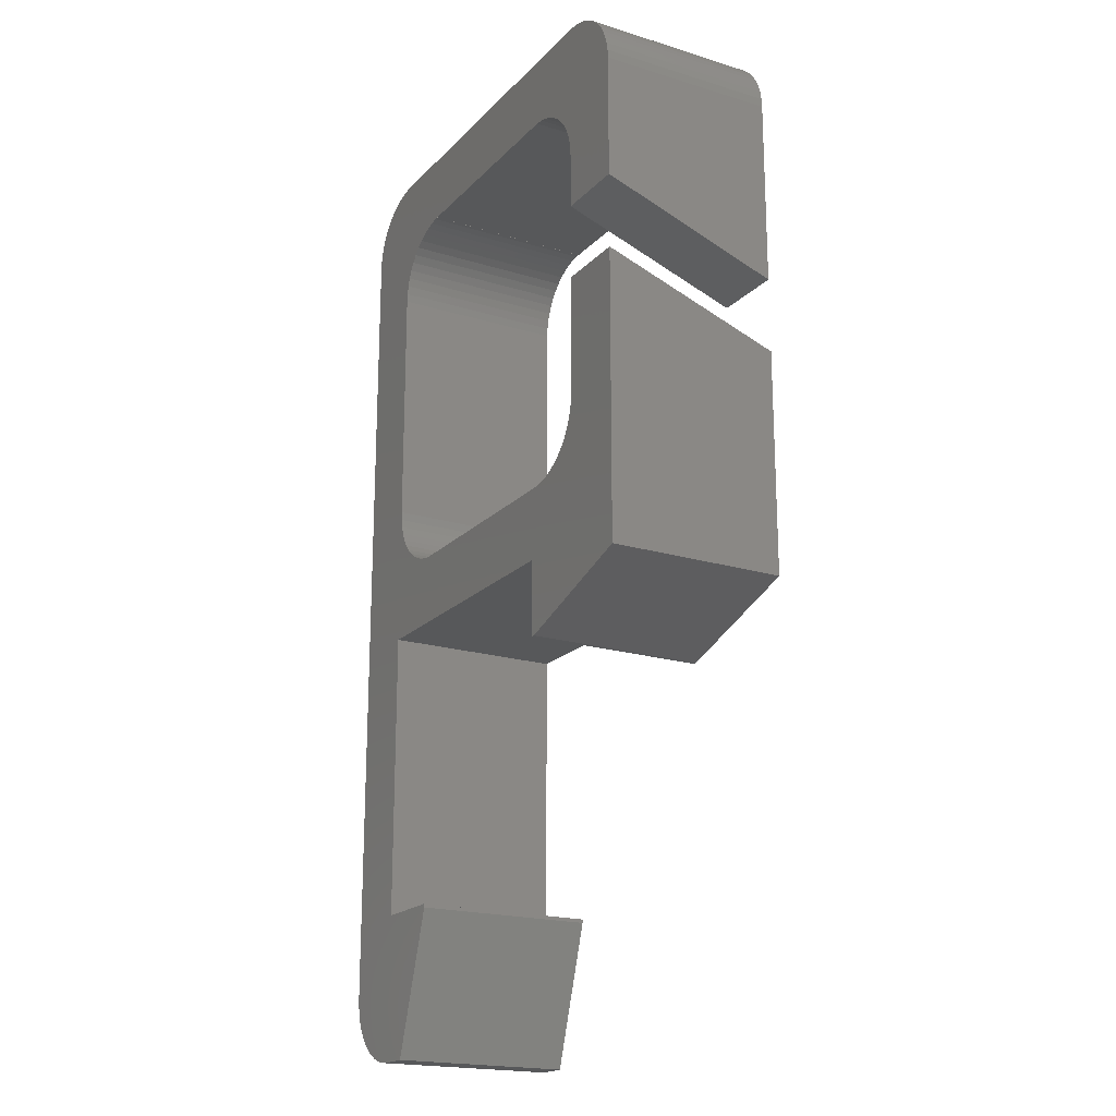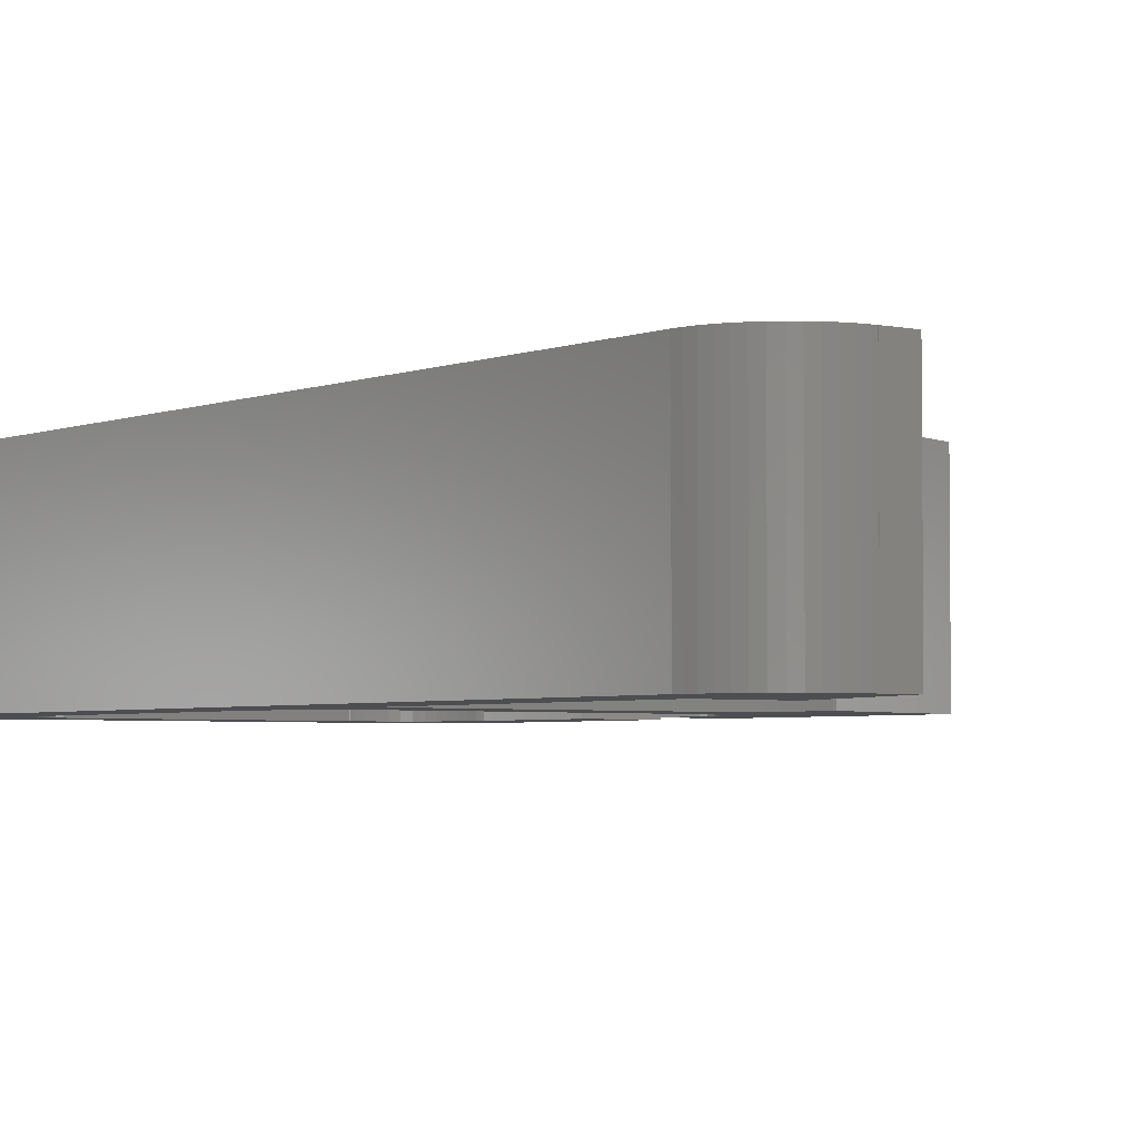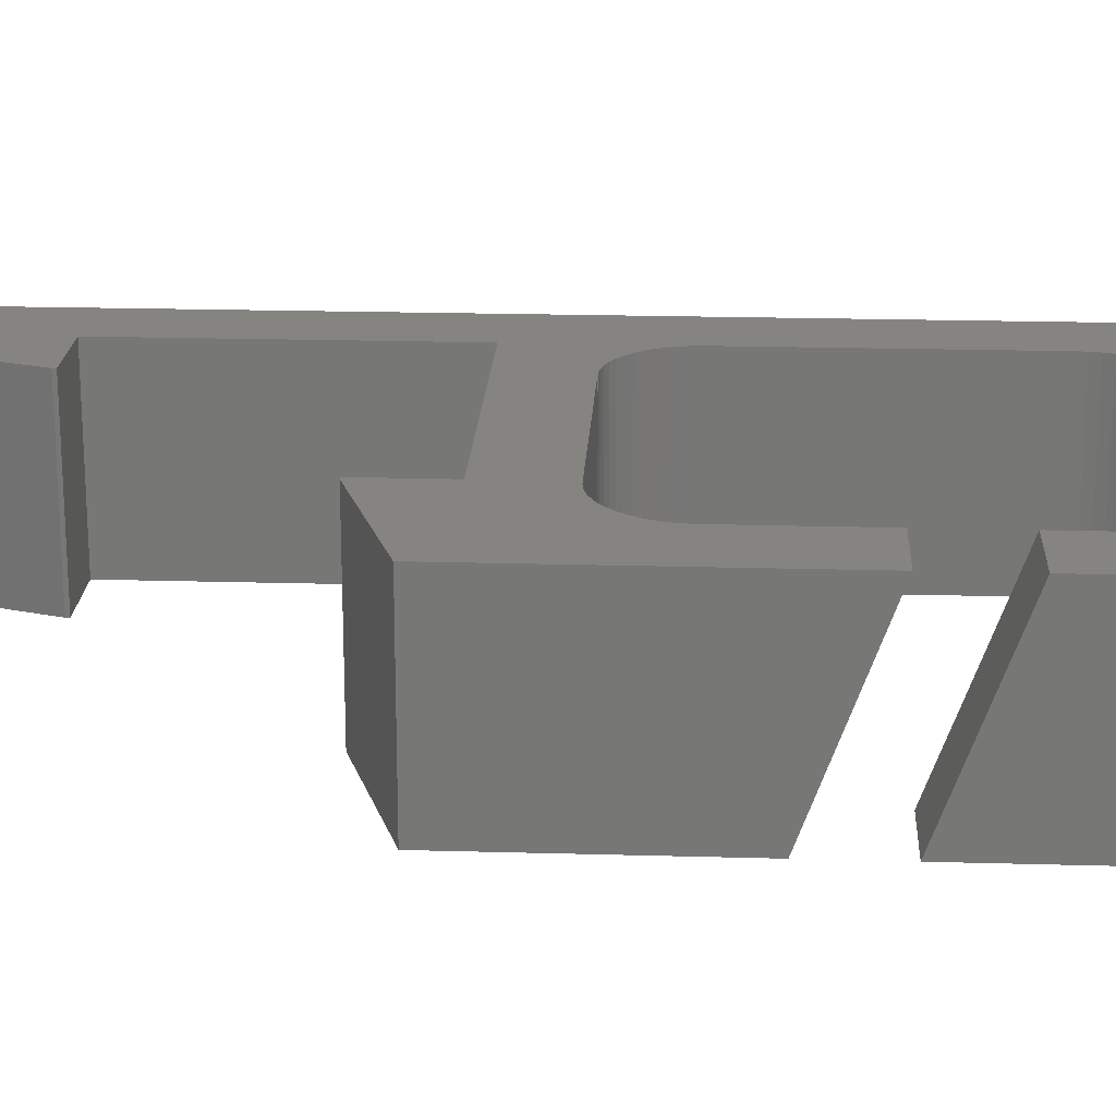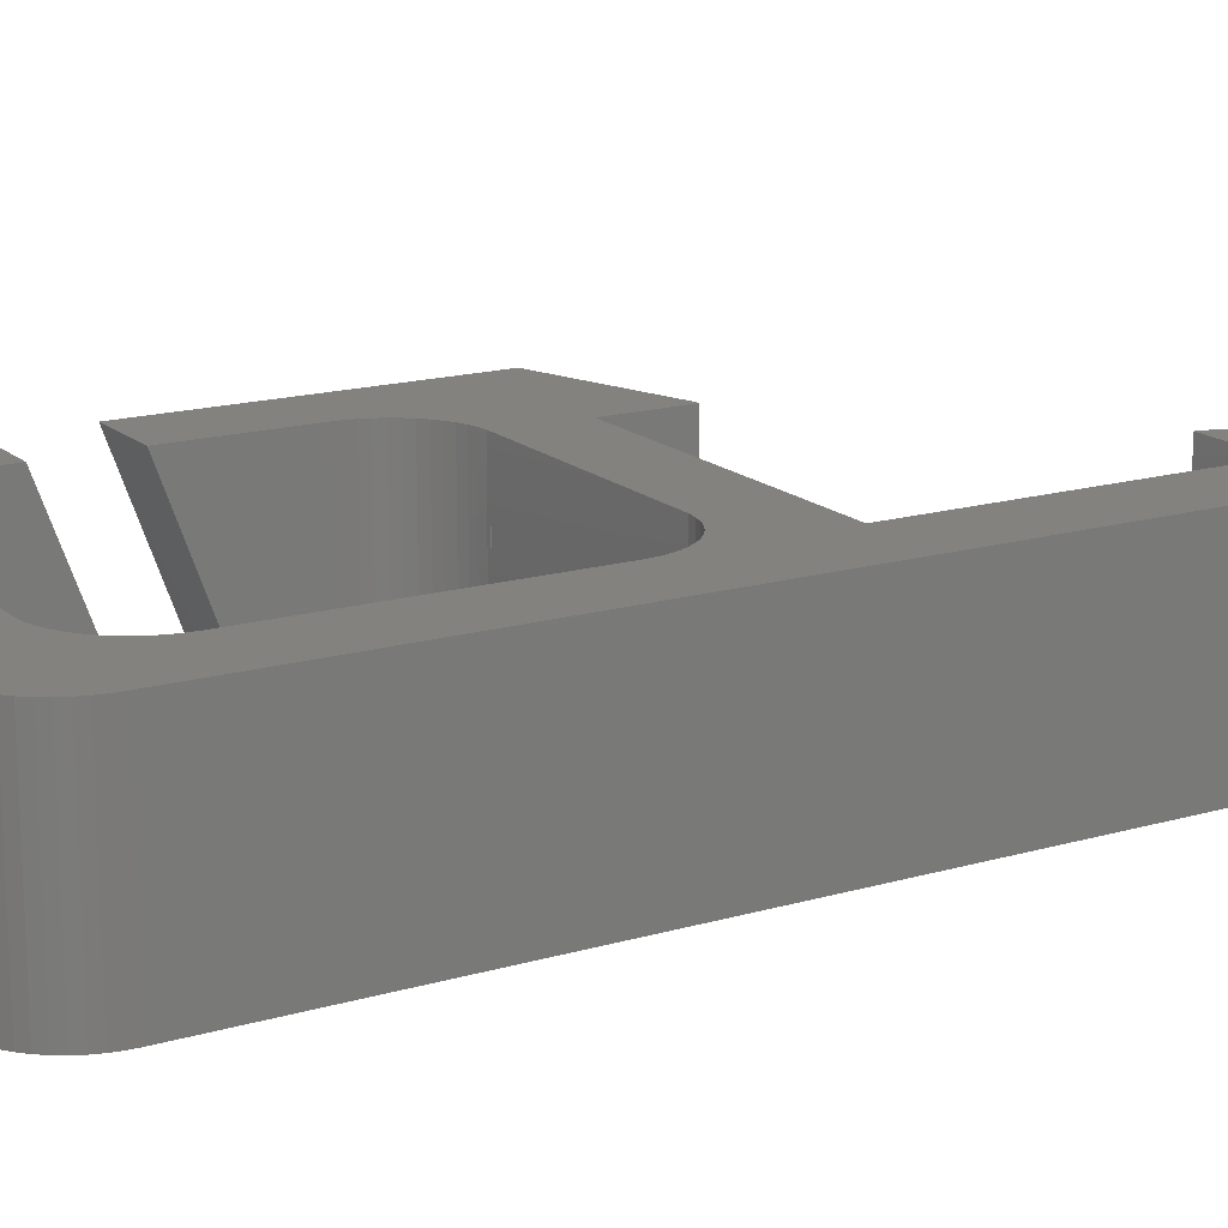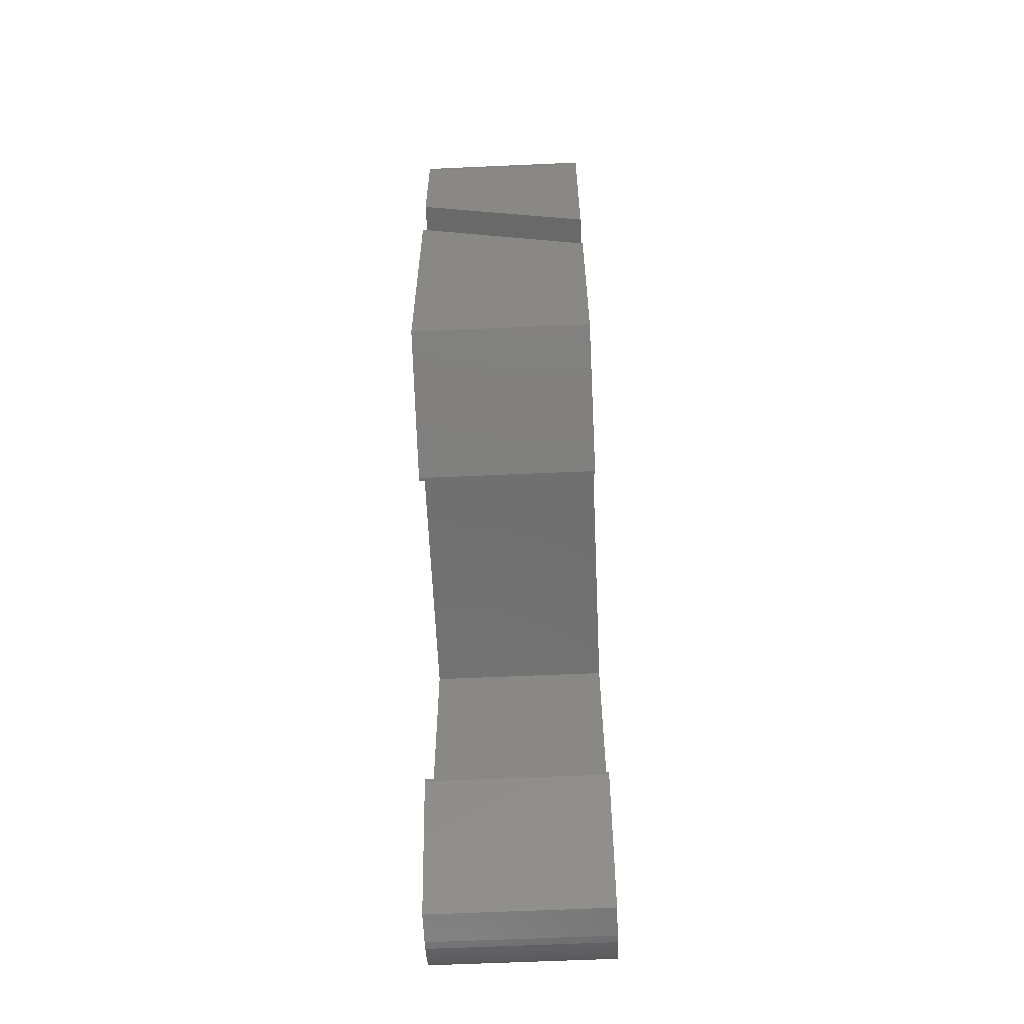
<metadata>
{"format":"stl","ext":"stl","renderer":"f3d","projection":"perspective","resolution":1024,"background":"white","views":[{"elev":-19.5,"azim":60.3,"up":"+Y"},{"elev":-3.4,"azim":-37.3,"up":"+Z"},{"elev":20.2,"azim":93.0,"up":"+Z"},{"elev":16.4,"azim":-120.9,"up":"+Z"},{"elev":-61.5,"azim":92.6,"up":"+Y"}]}
</metadata>
<code>
# stl→obj: 244 verts, 504 faces
v 1.874 -12.15 0
v 2 -12.15 5
v 1.874 -12.15 5
v 2 -12.15 0
v 0.5421 -11.52 0
v 0.382 -11.33 5
v 0.382 -11.33 0
v 0.5421 -11.52 5
v 4 2.004 5
v 3.874 2.004 5
v 4 2 5
v 10.1 -3.815e-07 5
v 10.15 2 5
v 2 -3.815e-07 5
v 3.625 2.035 5
v 3.382 2.098 5
v 3.148 2.19 5
v 2.928 2.311 5
v 2.725 2.459 5
v 2.542 2.631 5
v 1.907e-07 2 5
v 2.382 2.824 5
v 2.247 3.036 5
v 2.14 3.264 5
v 2.063 3.503 5
v 2.016 3.749 5
v 2 4 5
v 12.15 4 5
v 14.15 2 5
v 14.15 7.346 5
v 12.13 3.749 5
v 12.09 3.503 5
v 12.01 3.264 5
v 11.9 3.036 5
v 12.15 7.346 5
v 11.77 2.824 5
v 11.61 2.631 5
v 11.42 2.459 5
v 14.15 2.841e-06 5
v 11.22 2.311 5
v 14.15 -1.907e-07 5
v 14.15 -3.815e-07 5
v 11 2.19 5
v 10.77 2.098 5
v 10.52 2.035 5
v 10.28 2.004 5
v 14.15 -0.8 5
v 10.15 2.004 5
v 10.2 -2.1 5
v 10.1 -2.1 5
v 2 -8.1 5
v 4.1 -8.2 5
v 4.1 -8.1 5
v 2.8 -12.15 5
v 11.77 12.18 5
v 14.15 13 5
v 14.13 13.25 5
v 14.09 13.5 5
v 11.61 12.37 5
v 14.01 13.74 5
v 13.9 13.96 5
v 13.77 14.18 5
v 13.61 14.37 5
v 13.42 14.54 5
v 13.22 14.69 5
v 11.42 12.54 5
v 13 14.81 5
v 12.77 14.9 5
v 12.52 14.96 5
v 12.28 15 5
v 12.15 15 5
v 12.01 11.74 5
v 12.09 11.5 5
v 14.15 9.474 5
v 12.15 11 5
v 12.15 9.474 5
v 10.15 13 5
v 12.13 11.25 5
v 11.9 11.96 5
v 11.22 12.69 5
v 11 12.81 5
v 10.77 12.9 5
v 10.52 12.96 5
v 10.28 13 5
v 4 13 5
v 3.874 13 5
v 2 15 5
v 3.625 12.96 5
v 3.382 12.9 5
v 3.148 12.81 5
v 2.928 12.69 5
v 2.725 12.54 5
v 1.874 15 5
v 1.625 14.96 5
v 1.148 14.81 5
v 1.382 14.9 5
v 0.9283 14.69 5
v 2.542 12.37 5
v 0.7252 14.54 5
v 0.5421 14.37 5
v 2.016 11.25 5
v 1.907e-07 13 5
v 2 11 5
v 1.907e-07 -1.907e-07 5
v 2.027e-07 0 5
v 0.382 14.18 5
v 0.2474 13.96 5
v 1.907e-07 -10.15 5
v 0.1404 13.74 5
v 0.06283 13.5 5
v 1.625 -12.11 5
v 2.382 12.18 5
v 0.01577 13.25 5
v 1.382 -12.05 5
v 1.148 -11.96 5
v 0.9283 -11.84 5
v 2.247 11.96 5
v 0.7252 -11.69 5
v 2.14 11.74 5
v 2.063 11.5 5
v 0.2474 -11.11 5
v 0.1404 -10.89 5
v 0 2 5
v 0 0 5
v 0.06283 -10.65 5
v 0.01577 -10.4 5
v 2 -8.1 0
v 4.1 -8.2 0
v 2.8 -12.15 0
v 4.1 -8.1 0
v 1.907e-07 -10.15 0
v 1.625 -12.11 0
v 4 13 0
v 3.874 13 0
v 12.15 11 0
v 14.15 13 0
v 14.15 7.654 0
v 12.13 11.25 0
v 12.09 11.5 0
v 12.01 11.74 0
v 11.9 11.96 0
v 11.77 12.18 0
v 14.13 13.25 0
v 11.61 12.37 0
v 14.09 13.5 0
v 14.01 13.74 0
v 13.9 13.96 0
v 13.77 14.18 0
v 13.61 14.37 0
v 12.15 7.654 0
v 13.42 14.54 0
v 13.22 14.69 0
v 11.42 12.54 0
v 13 14.81 0
v 12.77 14.9 0
v 12.52 14.96 0
v 12.28 15 0
v 12.15 15 0
v 11.22 12.69 0
v 11 12.81 0
v 10.77 12.9 0
v 10.52 12.96 0
v 10.28 13 0
v 10.15 13 0
v 2 15 0
v 3.625 12.96 0
v 1.907e-07 13 0
v 2.016 11.25 0
v 2 11 0
v 1.625 14.96 0
v 2.063 11.5 0
v 2.14 11.74 0
v 2.247 11.96 0
v 2.382 12.18 0
v 2.542 12.37 0
v 2.725 12.54 0
v 2.928 12.69 0
v 3.148 12.81 0
v 3.382 12.9 0
v 10.1 -3.815e-07 0
v 10.2 -2.1 0
v 10.1 -2.1 0
v 10.15 2 0
v 4 2 0
v 3.874 2.004 0
v 4 2.004 0
v 2 -3.815e-07 0
v 3.625 2.035 0
v 2 4 0
v 3.382 2.098 0
v 3.148 2.19 0
v 2.928 2.311 0
v 2.725 2.459 0
v 2.542 2.631 0
v 1.907e-07 2 0
v 2.382 2.824 0
v 2.247 3.036 0
v 2.14 3.264 0
v 2.063 3.503 0
v 2.016 3.749 0
v 1.907e-07 -1.907e-07 0
v 2.027e-07 0 0
v 1.382 -12.05 0
v 0.01577 13.25 0
v 1.148 -11.96 0
v 1.874 15 0
v 0.9283 -11.84 0
v 0.7252 -11.69 0
v 1.382 14.9 0
v 1.148 14.81 0
v 0.9283 14.69 0
v 0.2474 -11.11 0
v 0.7252 14.54 0
v 0.1404 -10.89 0
v 0.5421 14.37 0
v 0.06283 -10.65 0
v 0.382 14.18 0
v 0.01577 -10.4 0
v 0.2474 13.96 0
v 0.1404 13.74 0
v 14.15 -3.815e-07 0
v 14.15 -0.8 0
v 10.77 2.098 0
v 11 2.19 0
v 11.42 2.459 0
v 14.15 2.841e-06 0
v 11.22 2.311 0
v 14.15 2 0
v 12.13 3.749 0
v 12.09 3.503 0
v 14.15 5.526 0
v 12.15 4 0
v 12.01 3.264 0
v 11.9 3.036 0
v 11.77 2.824 0
v 11.61 2.631 0
v 14.15 -1.907e-07 0
v 10.52 2.035 0
v 10.28 2.004 0
v 10.15 2.004 0
v 12.15 5.526 0
v 0 0 0
v 0 2 0
v 0.06283 13.5 0
f 1 2 3
f 2 1 4
f 5 6 7
f 6 5 8
f 9 10 11
f 11 12 13
f 14 11 10
f 14 10 15
f 14 15 16
f 11 14 12
f 17 14 16
f 18 14 17
f 19 14 18
f 20 14 19
f 21 20 22
f 21 22 23
f 21 23 24
f 21 24 25
f 21 25 26
f 21 26 27
f 28 29 30
f 31 29 28
f 32 29 31
f 33 29 32
f 34 29 33
f 28 30 35
f 36 29 34
f 37 29 36
f 38 29 37
f 29 38 39
f 40 39 38
f 12 39 40
f 39 12 41
f 41 12 42
f 12 40 43
f 12 43 44
f 12 44 45
f 12 45 46
f 42 12 47
f 13 46 48
f 12 46 13
f 47 12 49
f 49 12 50
f 51 52 53
f 52 51 54
f 2 54 51
f 54 2 2
f 55 56 57
f 55 57 58
f 59 58 60
f 59 60 61
f 59 61 62
f 59 62 63
f 59 63 64
f 59 64 65
f 66 65 67
f 66 67 68
f 66 68 69
f 66 69 70
f 66 70 71
f 56 72 73
f 74 75 76
f 77 71 71
f 74 78 75
f 56 78 74
f 56 73 78
f 56 79 72
f 56 55 79
f 58 59 55
f 65 66 59
f 71 80 66
f 71 81 80
f 71 82 81
f 71 83 82
f 71 84 83
f 71 77 84
f 71 85 77
f 85 86 85
f 87 85 71
f 87 85 87
f 85 87 86
f 86 87 88
f 88 87 89
f 89 87 90
f 90 87 91
f 91 87 92
f 93 92 87
f 94 92 93
f 95 92 96
f 97 92 95
f 92 97 98
f 99 98 97
f 100 98 99
f 101 102 103
f 103 102 27
f 104 51 14
f 96 92 94
f 21 27 102
f 105 14 21
f 106 98 100
f 104 14 105
f 107 98 106
f 51 104 108
f 109 98 107
f 51 108 2
f 110 98 109
f 111 2 108
f 98 110 112
f 2 111 3
f 113 112 110
f 111 108 114
f 102 112 113
f 115 108 116
f 112 102 117
f 116 108 118
f 117 102 119
f 118 108 8
f 119 102 120
f 8 108 6
f 120 102 101
f 6 108 121
f 121 108 122
f 20 21 14
f 114 108 115
f 123 105 21
f 105 123 124
f 84 77 77
f 122 108 125
f 125 108 126
f 127 128 129
f 4 129 4
f 127 129 4
f 128 127 130
f 131 127 4
f 132 4 1
f 133 134 133
f 135 136 137
f 138 136 135
f 139 136 138
f 140 136 139
f 141 136 140
f 142 136 141
f 136 142 143
f 144 145 142
f 145 144 146
f 146 144 147
f 147 144 148
f 148 144 149
f 135 137 150
f 143 142 145
f 149 144 151
f 151 144 152
f 153 152 144
f 152 153 154
f 154 153 155
f 155 153 156
f 156 153 157
f 157 153 158
f 159 158 153
f 160 158 159
f 161 158 160
f 162 158 161
f 163 158 162
f 164 158 163
f 164 163 164
f 158 164 158
f 133 158 164
f 165 133 134
f 165 134 166
f 167 168 169
f 170 171 168
f 170 172 171
f 170 173 172
f 170 174 173
f 170 175 174
f 170 176 175
f 165 177 176
f 165 178 177
f 165 179 178
f 165 166 179
f 133 165 165
f 133 165 158
f 180 181 182
f 181 180 183
f 180 184 183
f 184 185 186
f 187 184 180
f 184 187 185
f 185 187 188
f 167 169 189
f 188 187 190
f 187 191 190
f 187 192 191
f 187 193 192
f 187 194 193
f 195 194 187
f 194 195 196
f 196 195 197
f 197 195 198
f 198 195 199
f 199 195 200
f 200 195 189
f 201 127 131
f 195 187 202
f 4 132 131
f 167 189 195
f 131 132 203
f 204 168 167
f 131 203 205
f 206 176 170
f 131 205 207
f 176 206 165
f 131 207 208
f 168 209 170
f 131 208 5
f 168 210 209
f 131 5 7
f 168 211 210
f 131 7 212
f 168 213 211
f 131 212 214
f 168 215 213
f 131 214 216
f 168 217 215
f 131 216 218
f 168 219 217
f 168 220 219
f 127 201 187
f 187 201 202
f 181 221 222
f 223 221 181
f 224 221 223
f 225 226 227
f 226 225 228
f 229 228 230
f 231 229 232
f 228 229 231
f 228 233 230
f 228 234 233
f 228 235 234
f 235 228 236
f 236 228 225
f 226 224 227
f 237 224 226
f 221 224 237
f 223 181 238
f 238 181 239
f 183 239 181
f 239 183 240
f 231 232 241
f 242 195 202
f 195 242 243
f 168 244 220
f 168 204 244
f 5 118 8
f 118 5 208
f 7 121 212
f 121 7 6
f 214 125 216
f 125 214 122
f 205 114 115
f 114 205 203
f 203 111 114
f 111 203 132
f 212 122 214
f 122 212 121
f 216 126 218
f 126 216 125
f 218 108 131
f 108 218 126
f 207 115 116
f 115 207 205
f 208 116 118
f 116 208 207
f 132 3 111
f 3 132 1
f 201 105 202
f 105 201 104
f 41 226 39
f 226 41 237
f 131 104 201
f 104 131 108
f 42 237 41
f 237 42 221
f 4 2 4
f 2 4 2
f 51 187 14
f 187 51 127
f 187 12 14
f 12 187 180
f 130 51 53
f 51 130 127
f 4 54 2
f 54 4 129
f 54 128 52
f 128 54 129
f 52 130 53
f 130 52 128
f 181 47 49
f 47 181 222
f 182 12 180
f 12 182 50
f 182 49 50
f 49 182 181
f 47 221 42
f 221 47 222
f 242 123 243
f 123 242 124
f 39 228 29
f 228 39 226
f 195 123 21
f 123 195 243
f 183 11 13
f 11 183 184
f 242 105 124
f 105 242 202
f 244 109 220
f 109 244 110
f 209 95 96
f 95 209 210
f 220 107 219
f 107 220 109
f 165 93 87
f 93 165 206
f 217 100 215
f 100 217 106
f 213 100 99
f 100 213 215
f 167 113 204
f 113 167 102
f 219 106 217
f 106 219 107
f 206 94 93
f 94 206 170
f 170 96 94
f 96 170 209
f 210 97 95
f 97 210 211
f 211 99 97
f 99 211 213
f 204 110 244
f 110 204 113
f 61 148 62
f 148 61 147
f 154 68 67
f 68 154 155
f 57 145 58
f 145 57 143
f 149 64 63
f 64 149 151
f 157 71 70
f 71 157 158
f 56 143 57
f 143 56 136
f 62 149 63
f 149 62 148
f 155 69 68
f 69 155 156
f 156 70 69
f 70 156 157
f 151 65 64
f 65 151 152
f 152 67 65
f 67 152 154
f 60 147 61
f 147 60 146
f 58 146 60
f 146 58 145
f 165 87 165
f 87 165 87
f 71 158 71
f 158 71 158
f 158 87 71
f 87 158 165
f 195 102 167
f 102 195 21
f 29 231 30
f 231 29 228
f 74 136 56
f 136 74 137
f 186 10 9
f 10 186 185
f 193 20 19
f 20 193 194
f 22 197 23
f 197 22 196
f 24 199 25
f 199 24 198
f 190 17 16
f 17 190 191
f 188 16 15
f 16 188 190
f 20 196 22
f 196 20 194
f 23 198 24
f 198 23 197
f 25 200 26
f 200 25 199
f 26 189 27
f 189 26 200
f 192 19 18
f 19 192 193
f 185 15 10
f 15 185 188
f 191 18 17
f 18 191 192
f 120 172 119
f 172 120 171
f 178 89 90
f 89 178 179
f 119 173 117
f 173 119 172
f 134 85 86
f 85 134 133
f 112 175 98
f 175 112 174
f 175 92 98
f 92 175 176
f 103 168 101
f 168 103 169
f 117 174 112
f 174 117 173
f 166 86 88
f 86 166 134
f 179 88 89
f 88 179 166
f 177 90 91
f 90 177 178
f 176 91 92
f 91 176 177
f 101 171 120
f 171 101 168
f 229 28 232
f 28 229 31
f 227 43 40
f 43 227 224
f 239 48 46
f 48 239 240
f 224 44 43
f 44 224 223
f 225 40 38
f 40 225 227
f 230 31 229
f 31 230 32
f 235 34 234
f 34 235 36
f 223 45 44
f 45 223 238
f 236 38 37
f 38 236 225
f 234 33 233
f 33 234 34
f 233 32 230
f 32 233 33
f 238 46 45
f 46 238 239
f 236 36 235
f 36 236 37
f 141 55 142
f 55 141 79
f 161 81 82
f 81 161 160
f 138 73 139
f 73 138 78
f 153 59 66
f 59 153 144
f 164 84 77
f 84 164 163
f 160 80 81
f 80 160 159
f 135 78 138
f 78 135 75
f 142 59 144
f 59 142 55
f 162 82 83
f 82 162 161
f 163 83 84
f 83 163 162
f 159 66 80
f 66 159 153
f 140 79 141
f 79 140 72
f 139 72 140
f 72 139 73
f 11 186 9
f 186 11 184
f 85 133 85
f 133 85 133
f 183 48 240
f 48 183 13
f 164 77 164
f 77 164 77
f 133 77 85
f 77 133 164
f 27 169 103
f 169 27 189
f 28 241 232
f 241 28 35
f 135 76 75
f 76 135 150
f 231 35 30
f 35 231 241
f 150 74 76
f 74 150 137

</code>
